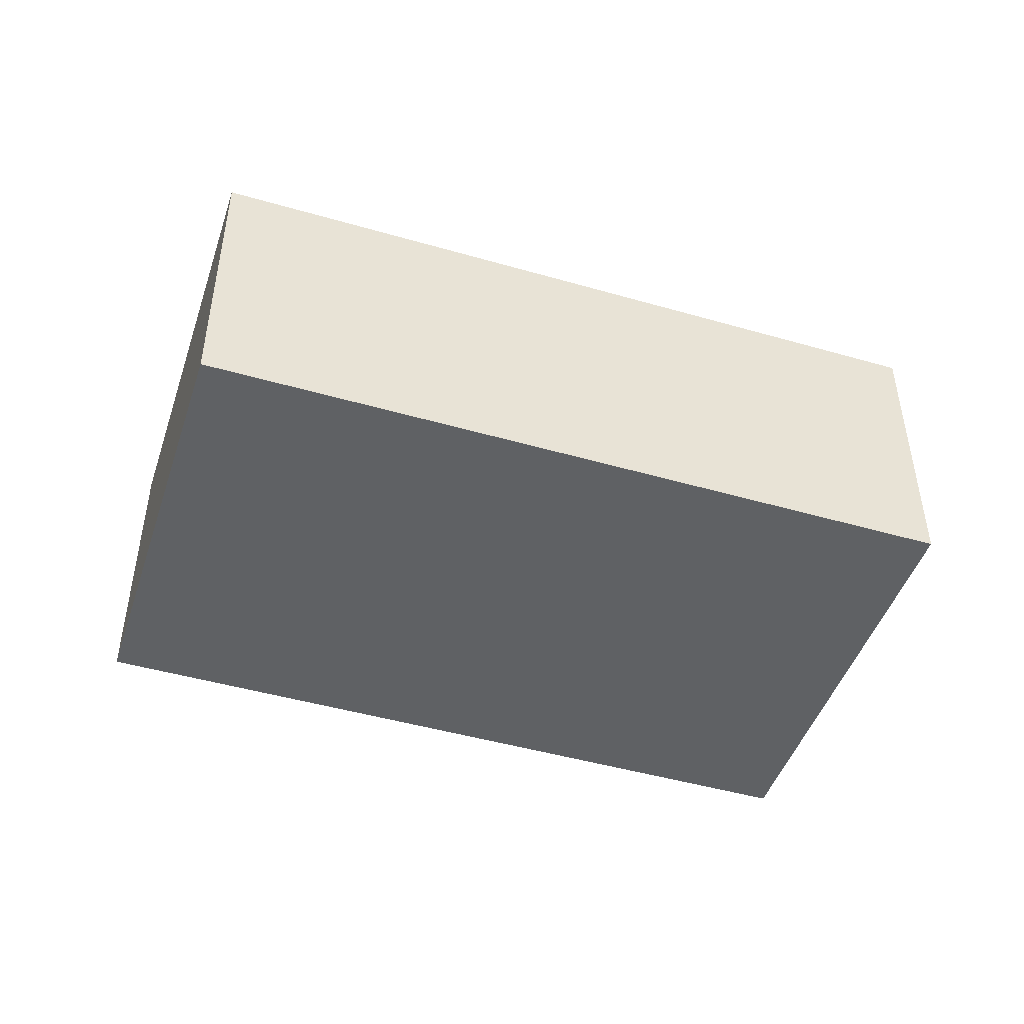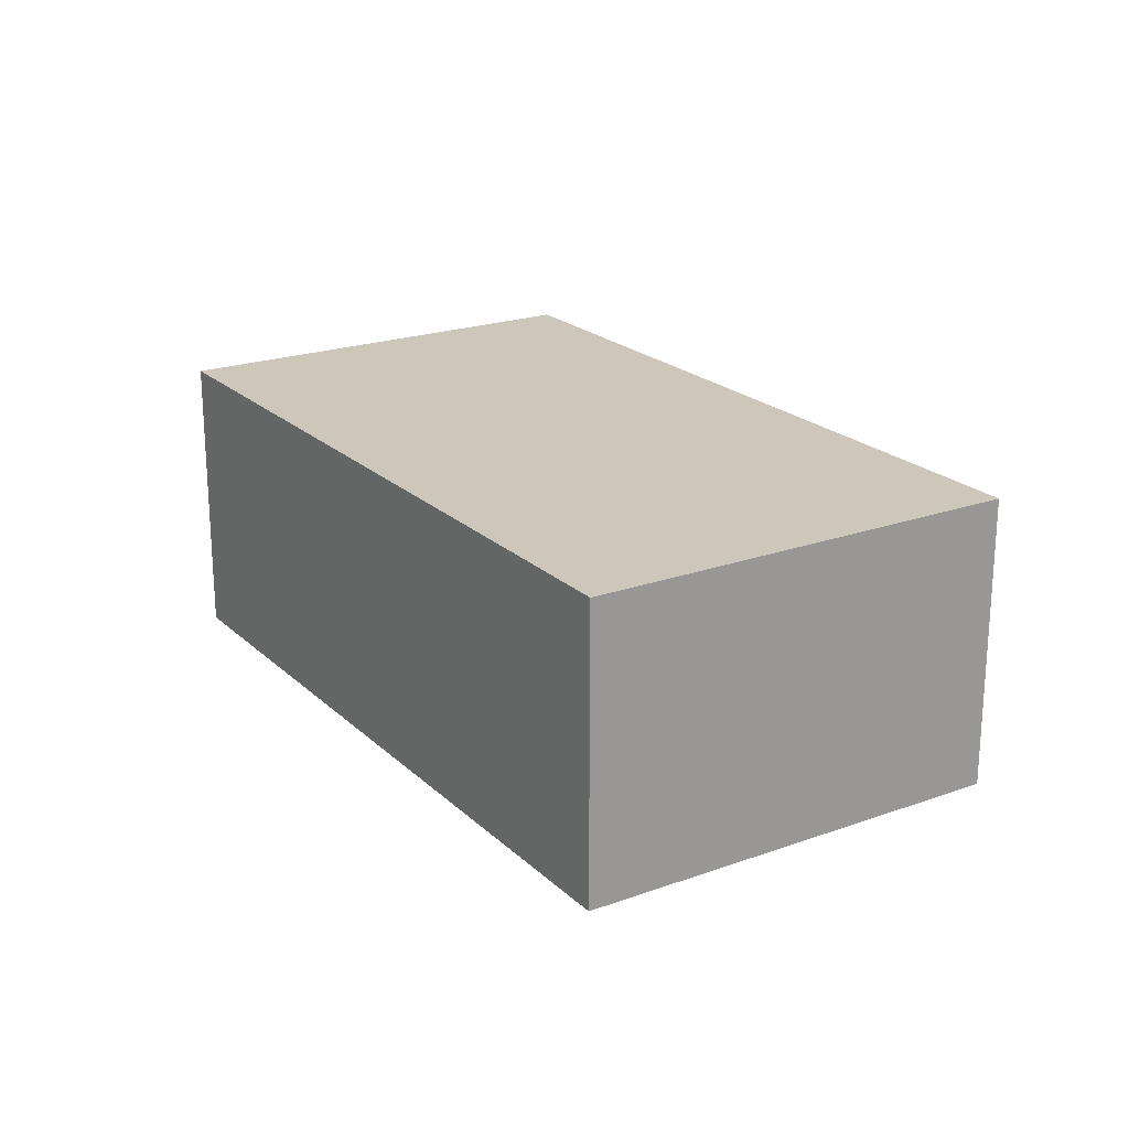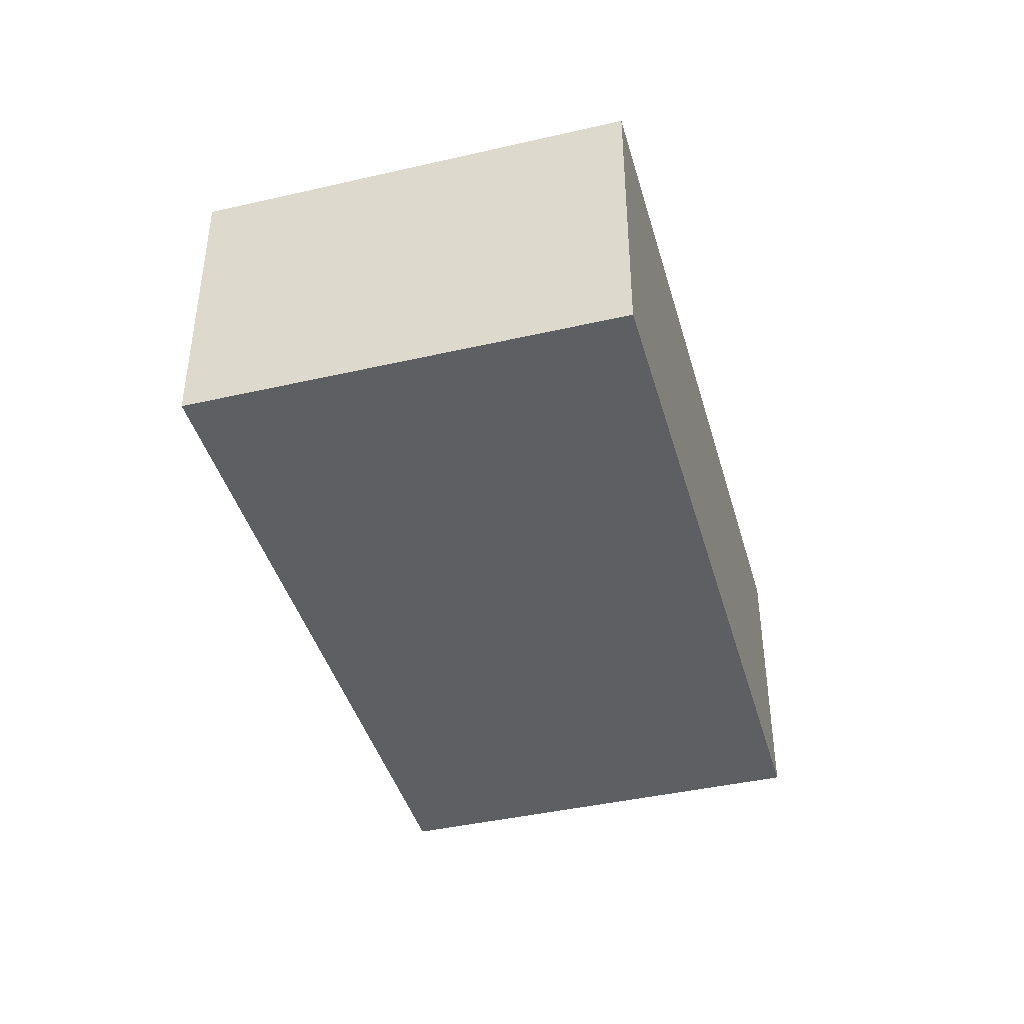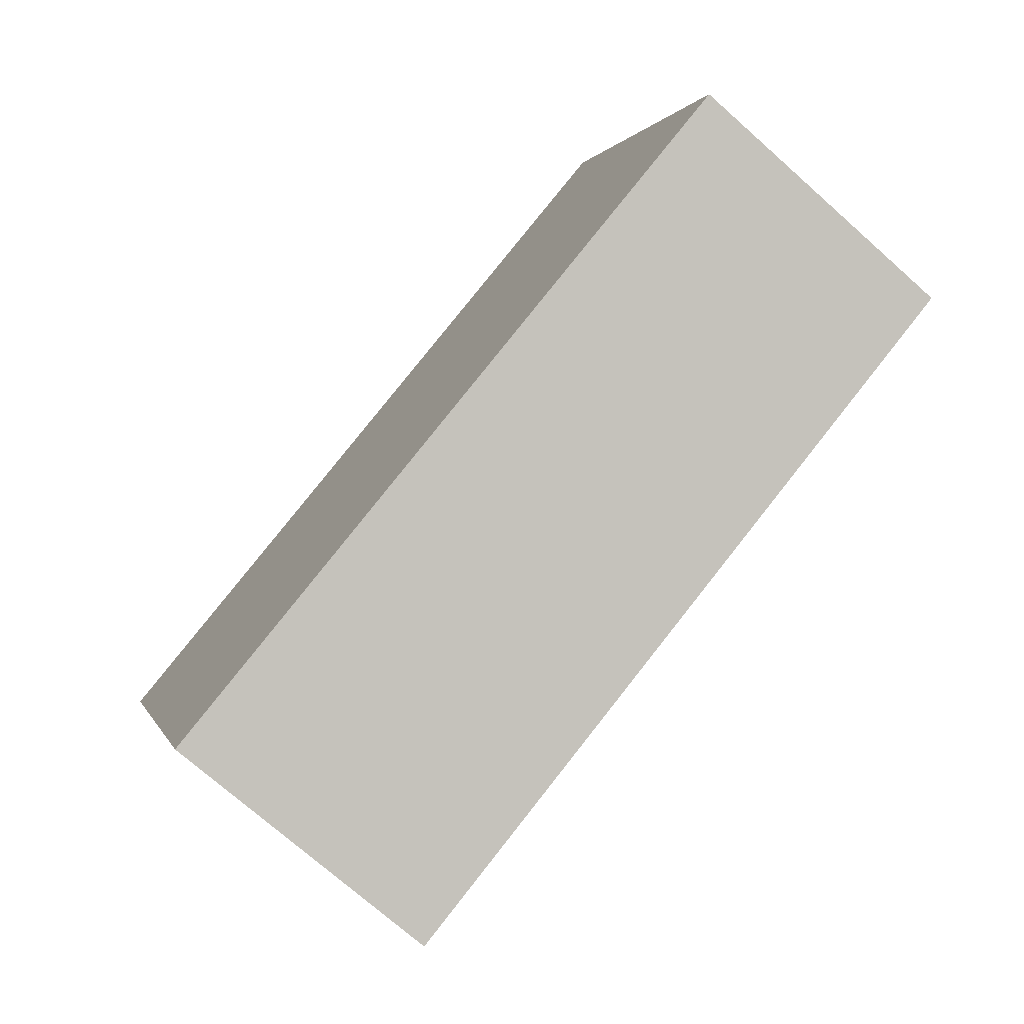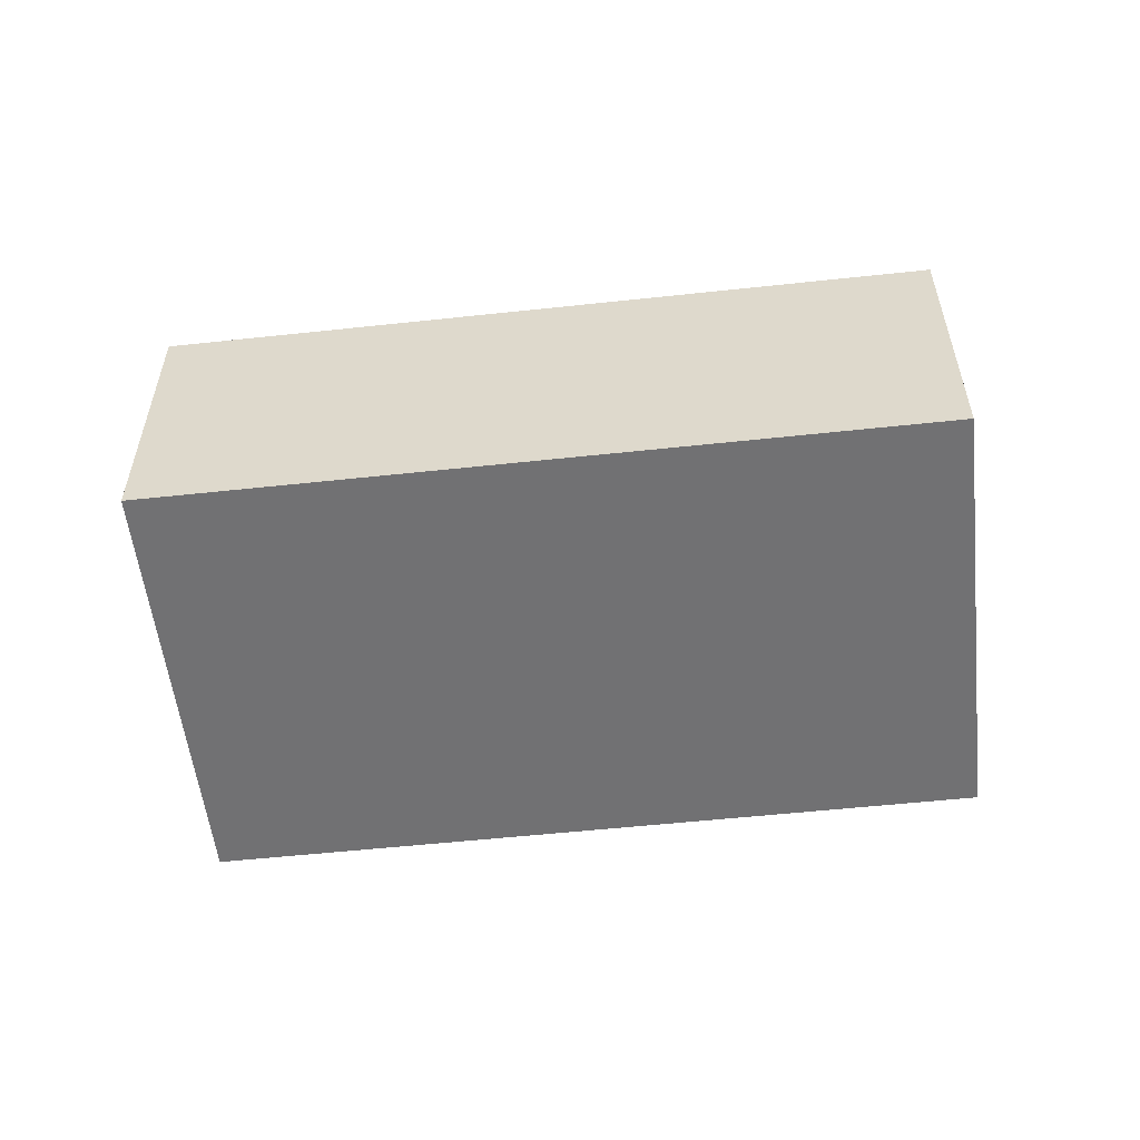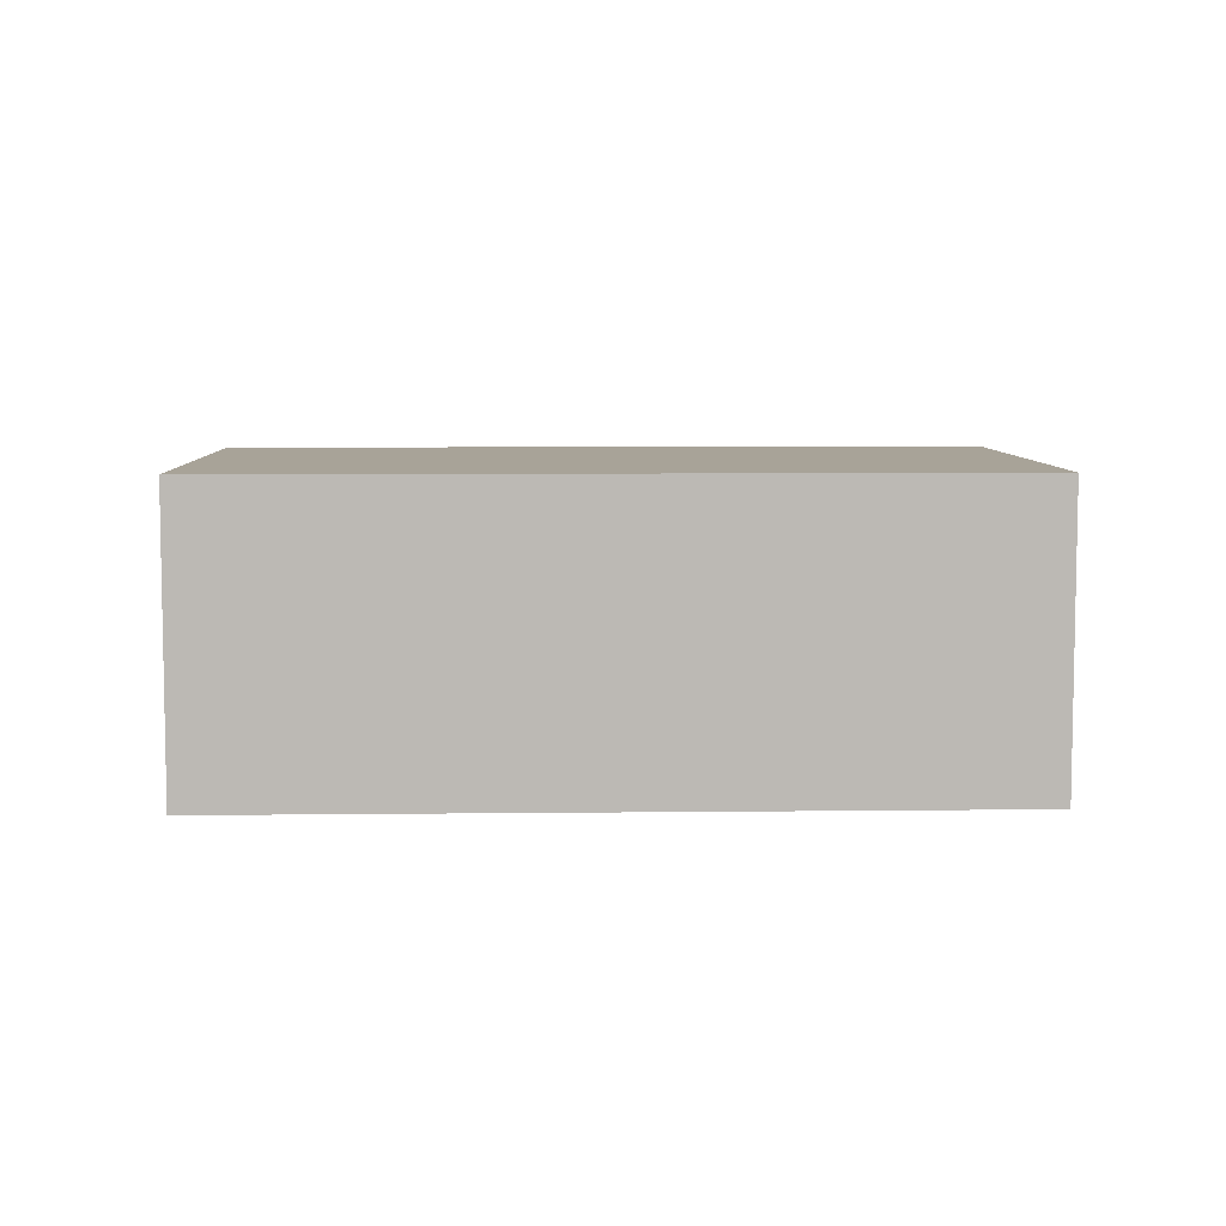
<metadata>
{"format":"obj","ext":"obj","renderer":"f3d","projection":"perspective","resolution":1024,"background":"white","views":[{"elev":-46.7,"azim":2.5,"up":"+Y"},{"elev":21.3,"azim":78.1,"up":"+Y"},{"elev":-41.9,"azim":-53.9,"up":"+Y"},{"elev":-73.6,"azim":-131.5,"up":"+Z"},{"elev":-55.3,"azim":27.1,"up":"+Y"},{"elev":6.9,"azim":18.7,"up":"+Y"}]}
</metadata>
<code>
v  0 3.14 1.923e-16
v  9.539 3.14 1.549
v  7.843 3.14 -2.954
v  1.695 3.14 4.502
v  9.539 -9.485e-17 1.549
v  7.843 1.809e-16 -2.954
v  0 0 0
v  1.695 -2.757e-16 4.502
g defaultobject
f 1 2 3
f 2 1 4
f 5 3 2
f 3 5 6
f 6 1 3
f 1 6 7
f 7 4 1
f 4 7 8
f 8 2 4
f 2 8 5
f 8 6 5
f 6 8 7

</code>
